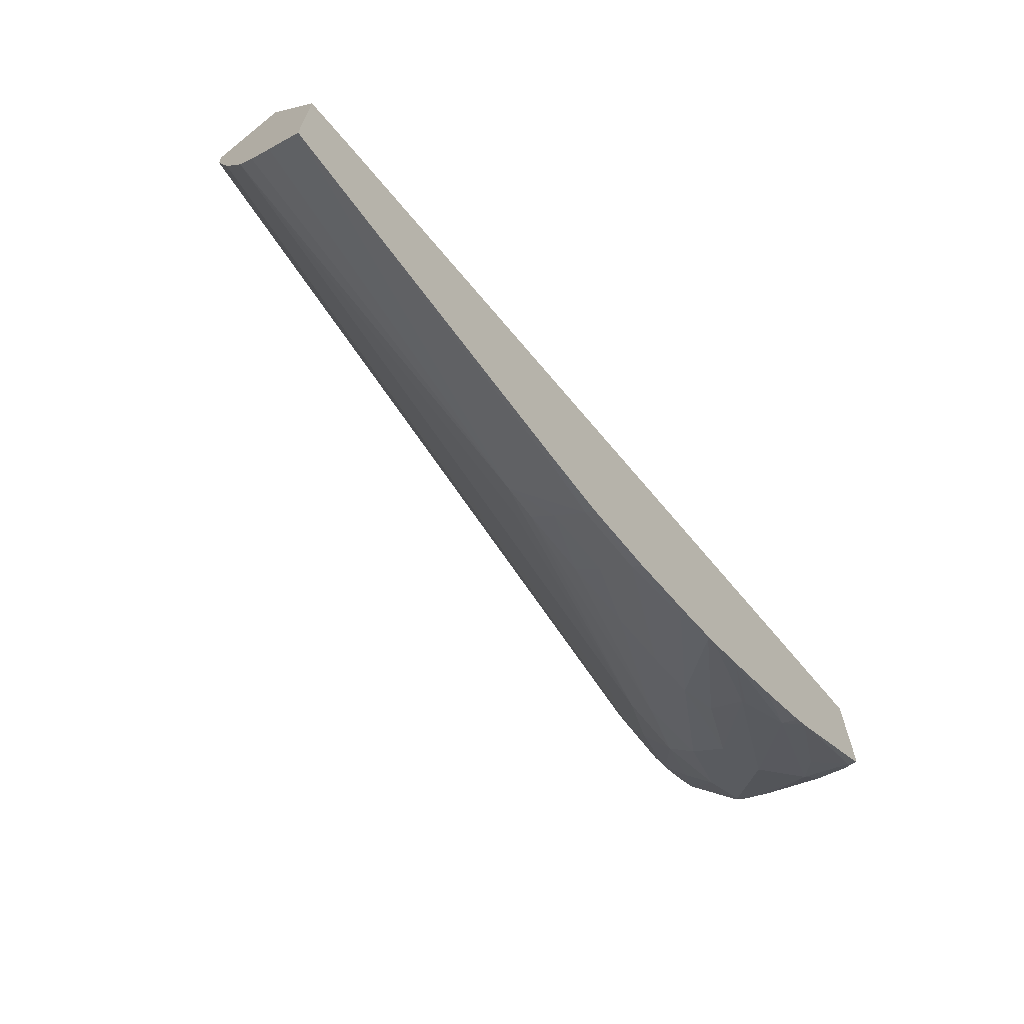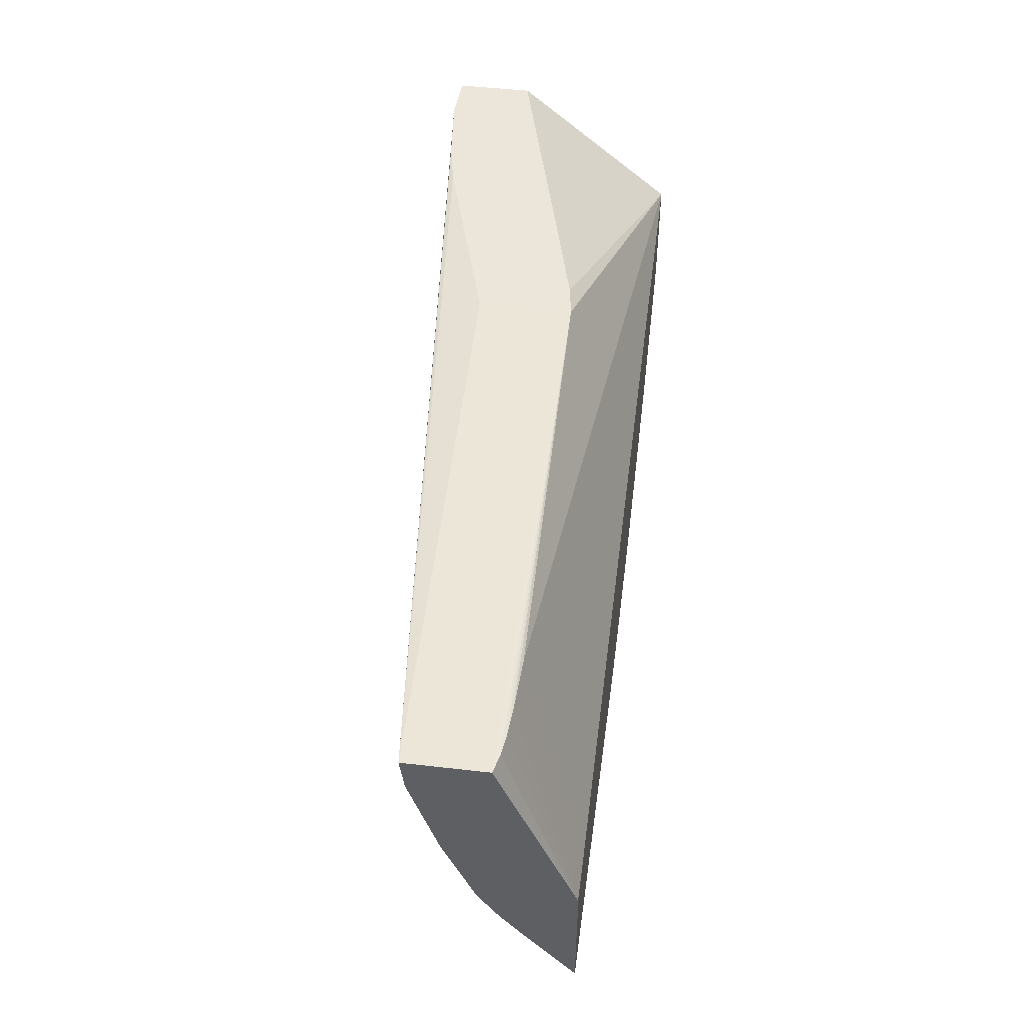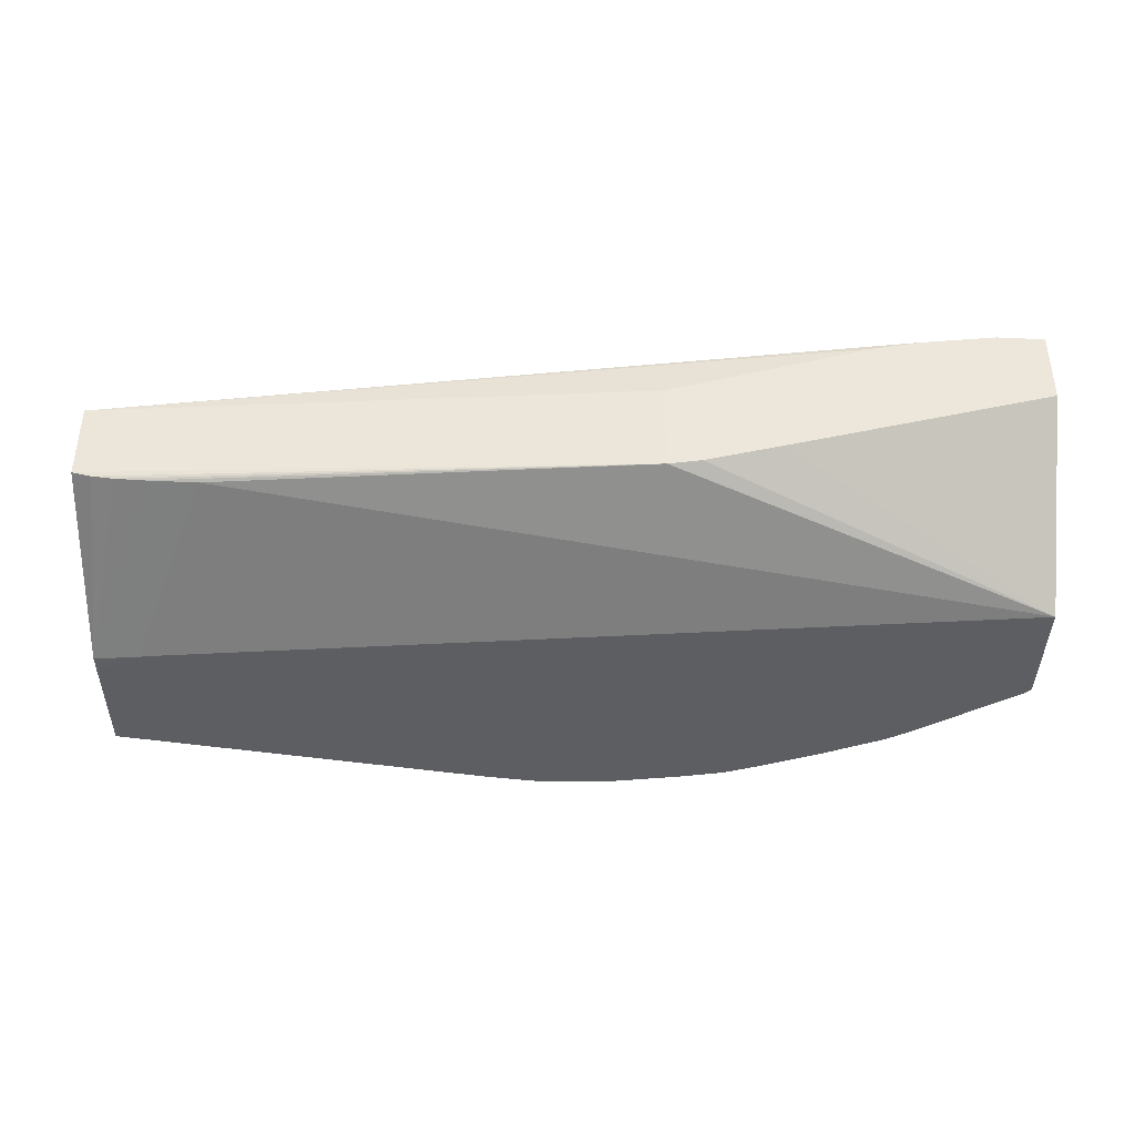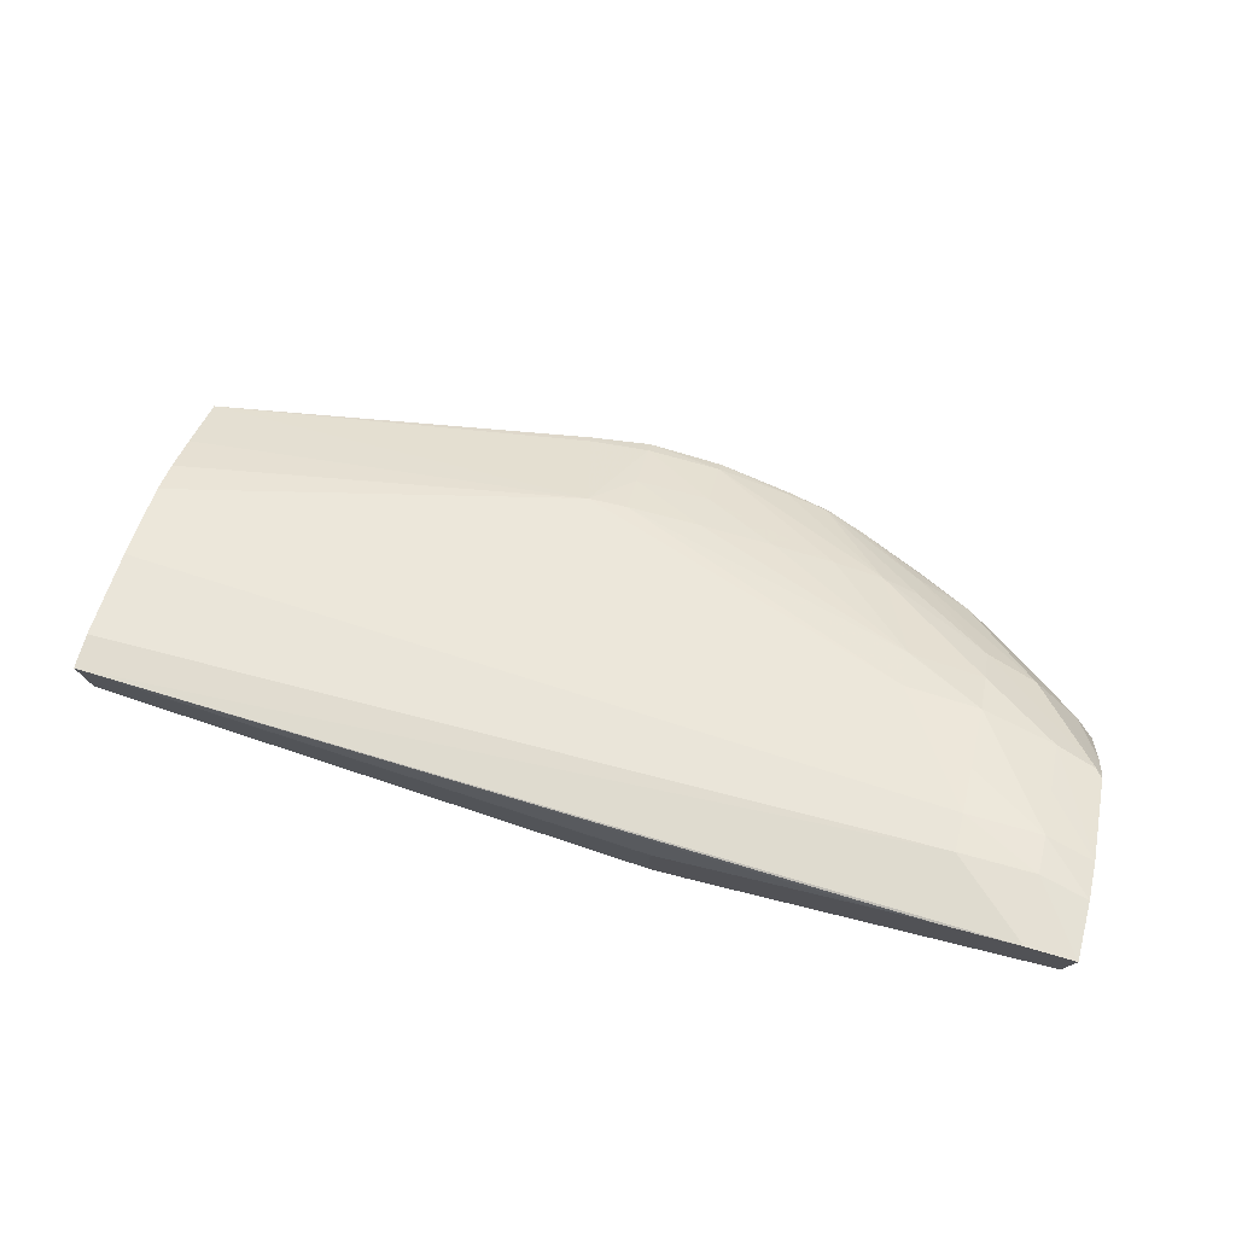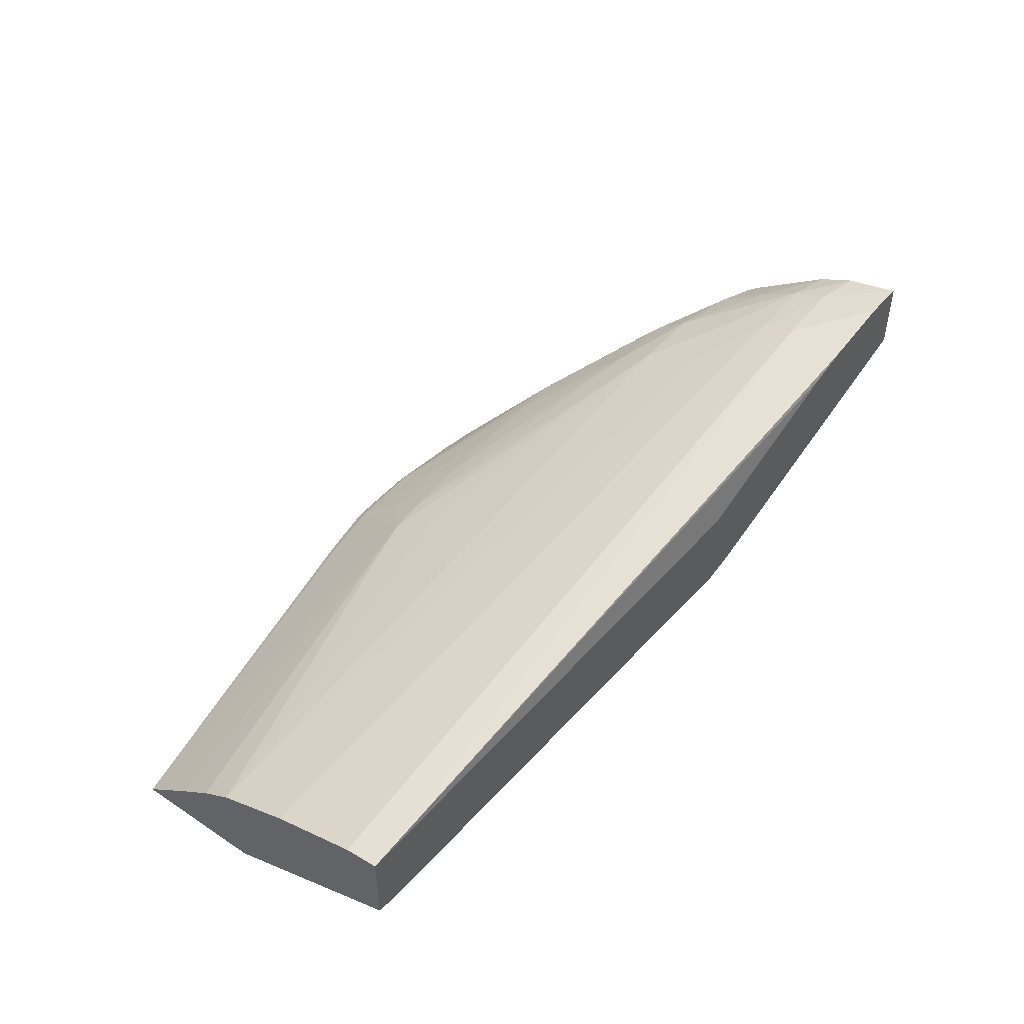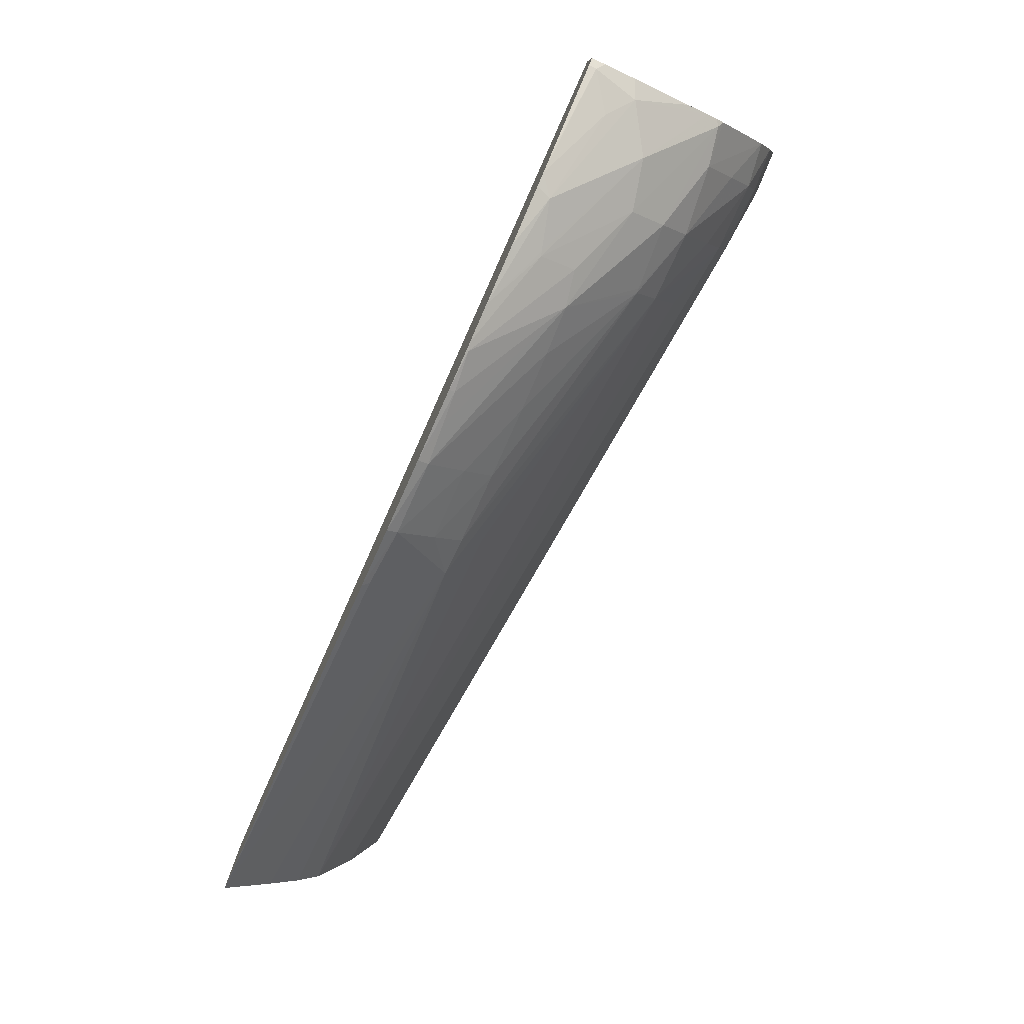
<metadata>
{"format":"obj","ext":"obj","renderer":"f3d","projection":"perspective","resolution":1024,"background":"white","views":[{"elev":-66.3,"azim":-51.3,"up":"+Z"},{"elev":47.6,"azim":-82.6,"up":"+Z"},{"elev":-39.2,"azim":-0.7,"up":"+Y"},{"elev":76.0,"azim":15.6,"up":"+Y"},{"elev":47.1,"azim":-53.2,"up":"+Y"},{"elev":-78.1,"azim":65.8,"up":"+Z"}]}
</metadata>
<code>
v -0.02715 0.04364 0.03737
v -0.02796 0.04364 0.03749
v -0.02715 0.04378 0.0375
v -0.02618 0.04379 0.0375
v -0.02617 0.04364 0.03739
v -0.02323 0.04364 0.03816
v -0.0279 0.04373 0.03756
v -0.03289 0.04364 0.03841
v -0.02765 0.04462 0.0386
v -0.02715 0.04426 0.0381
v -0.02618 0.04427 0.03808
v -0.02443 0.04464 0.03858
v -0.02378 0.04462 0.03861
v -0.02566 0.04375 0.03754
v -0.02522 0.04372 0.03758
v -0.02522 0.04364 0.03752
v -0.02467 0.04364 0.03762
v -0.02458 0.04364 0.03765
v -0.02409 0.04364 0.03782
v -0.0233 0.04364 0.03812
v -0.02252 0.04364 0.03846
v -0.02323 0.04364 0.03926
v -0.03289 0.04364 0.03989
v -0.03289 0.04422 0.03912
v -0.02715 0.04464 0.03858
v -0.03289 0.04459 0.03959
v -0.03289 0.04486 0.04
v -0.02715 0.04492 0.03909
v -0.0233 0.04579 0.04017
v -0.02618 0.04465 0.03857
v -0.02566 0.04465 0.03857
v -0.02522 0.04465 0.03857
v -0.0233 0.04548 0.03969
v -0.02469 0.04367 0.03763
v -0.02323 0.04548 0.03969
v -0.02234 0.04542 0.03972
v -0.02234 0.04494 0.0393
v -0.0233 0.04452 0.03867
v -0.0233 0.04404 0.03834
v -0.02323 0.04402 0.03835
v -0.0226 0.04385 0.03849
v -0.02234 0.04364 0.03857
v -0.02255 0.04364 0.03979
v -0.0323 0.04364 0.04021
v -0.03289 0.04365 0.04016
v -0.02076 0.04364 0.04118
v -0.03289 0.04526 0.04098
v -0.0233 0.04615 0.04101
v -0.02323 0.04615 0.04101
v -0.02234 0.04647 0.0416
v -0.02234 0.04622 0.04101
v -0.02234 0.04581 0.0402
v -0.02137 0.04571 0.04036
v -0.02084 0.04562 0.04049
v -0.02165 0.04479 0.03944
v -0.02101 0.04439 0.03964
v -0.02135 0.0441 0.03933
v -0.02086 0.04375 0.03954
v -0.02208 0.04364 0.03873
v -0.03195 0.04364 0.04024
v -0.03132 0.0445 0.0426
v -0.03198 0.04453 0.0426
v -0.03235 0.04456 0.0426
v -0.03236 0.04456 0.0426
v -0.03264 0.04459 0.0426
v -0.03289 0.04465 0.0426
v -0.02076 0.04364 0.03964
v -0.02076 0.04577 0.04293
v -0.02423 0.04489 0.04293
v -0.02522 0.04464 0.04293
v -0.02566 0.04458 0.04293
v -0.03289 0.04527 0.04101
v -0.02234 0.04662 0.04208
v -0.02137 0.04665 0.04208
v -0.02137 0.04648 0.04159
v -0.03289 0.04563 0.04215
v -0.02137 0.04614 0.04101
v -0.02076 0.04641 0.04172
v -0.02076 0.04567 0.04061
v -0.02076 0.04555 0.04051
v -0.02076 0.04541 0.04042
v -0.02076 0.0451 0.04024
v -0.02076 0.04428 0.03982
v -0.02076 0.04384 0.03966
v -0.02076 0.04372 0.03965
v -0.02086 0.04364 0.03953
v -0.03289 0.04569 0.0426
v -0.02323 0.04526 0.04293
v -0.02076 0.04677 0.04293
v -0.02566 0.04581 0.04293
v -0.02137 0.0468 0.04293
v -0.02076 0.04662 0.0422
v -0.02298 0.04658 0.04293
v -0.02234 0.0467 0.04293
v -0.02323 0.04648 0.04293
f 1 2 3
f 1 3 4
f 1 4 5
f 1 5 6
f 1 6 2
f 2 7 3
f 2 6 8
f 2 8 7
f 3 7 9
f 3 9 10
f 3 10 11
f 3 11 4
f 4 11 12
f 4 12 13
f 4 13 14
f 4 14 5
f 5 14 15
f 5 15 16
f 5 16 6
f 6 16 17
f 6 17 18
f 6 18 19
f 6 19 20
f 6 20 21
f 6 21 42
f 6 42 59
f 6 59 86
f 6 86 67
f 6 67 46
f 6 46 43
f 6 43 22
f 6 22 23
f 6 23 8
f 7 8 9
f 8 23 45
f 8 45 66
f 8 66 87
f 8 87 76
f 8 76 72
f 8 72 47
f 8 47 27
f 8 27 26
f 8 26 24
f 8 24 9
f 9 25 10
f 9 24 26
f 9 26 27
f 9 27 28
f 9 28 29
f 9 29 25
f 10 25 30
f 10 30 11
f 11 30 31
f 11 31 32
f 11 32 12
f 12 33 13
f 12 32 33
f 13 34 15
f 13 15 14
f 13 33 35
f 13 35 36
f 13 36 37
f 13 37 38
f 13 38 34
f 15 34 16
f 16 34 17
f 17 34 18
f 18 34 38
f 18 38 39
f 18 39 19
f 19 39 40
f 19 40 41
f 19 41 20
f 20 41 21
f 21 41 42
f 22 43 23
f 23 44 45
f 23 43 46
f 23 46 44
f 25 29 33
f 25 33 30
f 27 47 48
f 27 48 29
f 27 29 28
f 29 48 49
f 29 49 50
f 29 50 51
f 29 51 52
f 29 52 33
f 30 33 31
f 31 33 32
f 33 52 35
f 35 52 36
f 36 52 53
f 36 53 54
f 36 54 37
f 37 54 55
f 37 55 39
f 37 39 38
f 39 55 40
f 40 55 41
f 41 55 56
f 41 56 57
f 41 57 42
f 42 57 58
f 42 58 59
f 44 60 61
f 44 61 62
f 44 62 45
f 44 46 60
f 45 62 63
f 45 63 64
f 45 64 65
f 45 65 66
f 46 67 85
f 46 85 84
f 46 84 83
f 46 83 82
f 46 82 81
f 46 81 80
f 46 80 79
f 46 79 78
f 46 78 92
f 46 92 89
f 46 89 68
f 46 68 69
f 46 69 70
f 46 70 71
f 46 71 61
f 46 61 60
f 47 72 50
f 47 50 48
f 48 50 49
f 50 73 74
f 50 74 75
f 50 75 51
f 50 72 76
f 50 76 73
f 51 75 52
f 52 75 77
f 52 77 53
f 53 77 78
f 53 78 79
f 53 79 54
f 54 79 80
f 54 80 81
f 54 81 55
f 55 81 56
f 56 58 57
f 56 81 82
f 56 82 83
f 56 83 84
f 56 84 58
f 58 84 85
f 58 85 67
f 58 67 86
f 58 86 59
f 61 71 62
f 62 71 63
f 63 71 64
f 64 71 65
f 65 71 66
f 66 71 90
f 66 90 87
f 68 88 70
f 68 70 69
f 68 89 91
f 68 91 94
f 68 94 93
f 68 93 95
f 68 95 88
f 70 88 71
f 71 88 95
f 71 95 90
f 73 91 74
f 73 76 87
f 73 87 91
f 74 91 89
f 74 89 92
f 74 92 75
f 75 92 78
f 75 78 77
f 87 90 93
f 87 93 94
f 87 94 91
f 90 95 93

</code>
